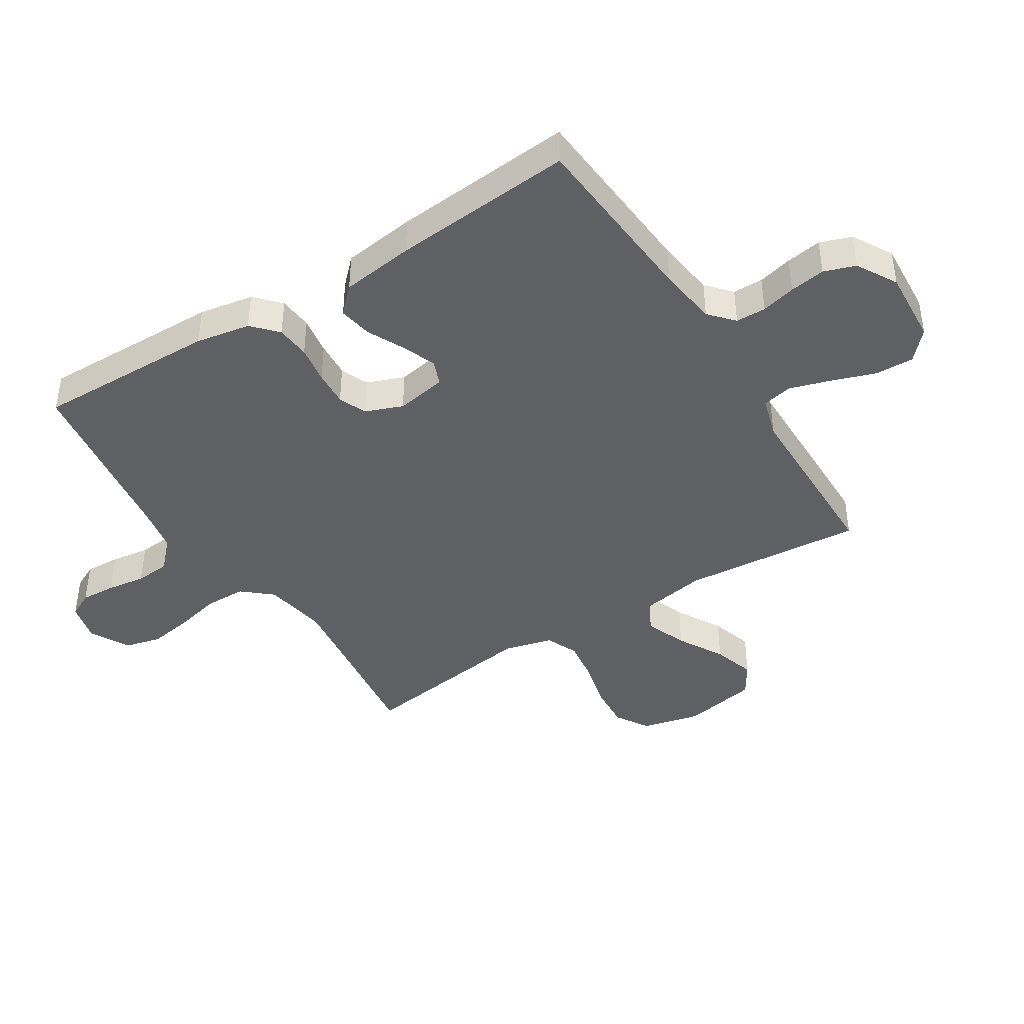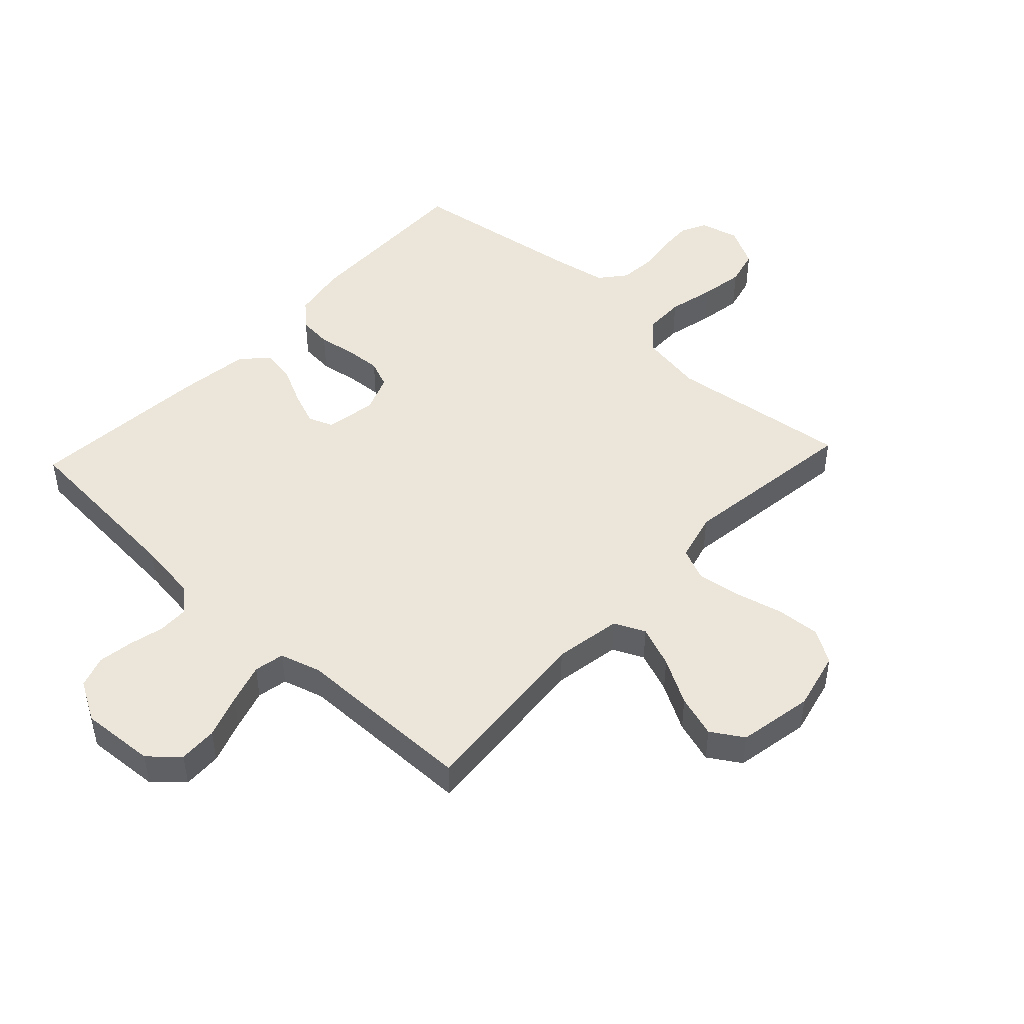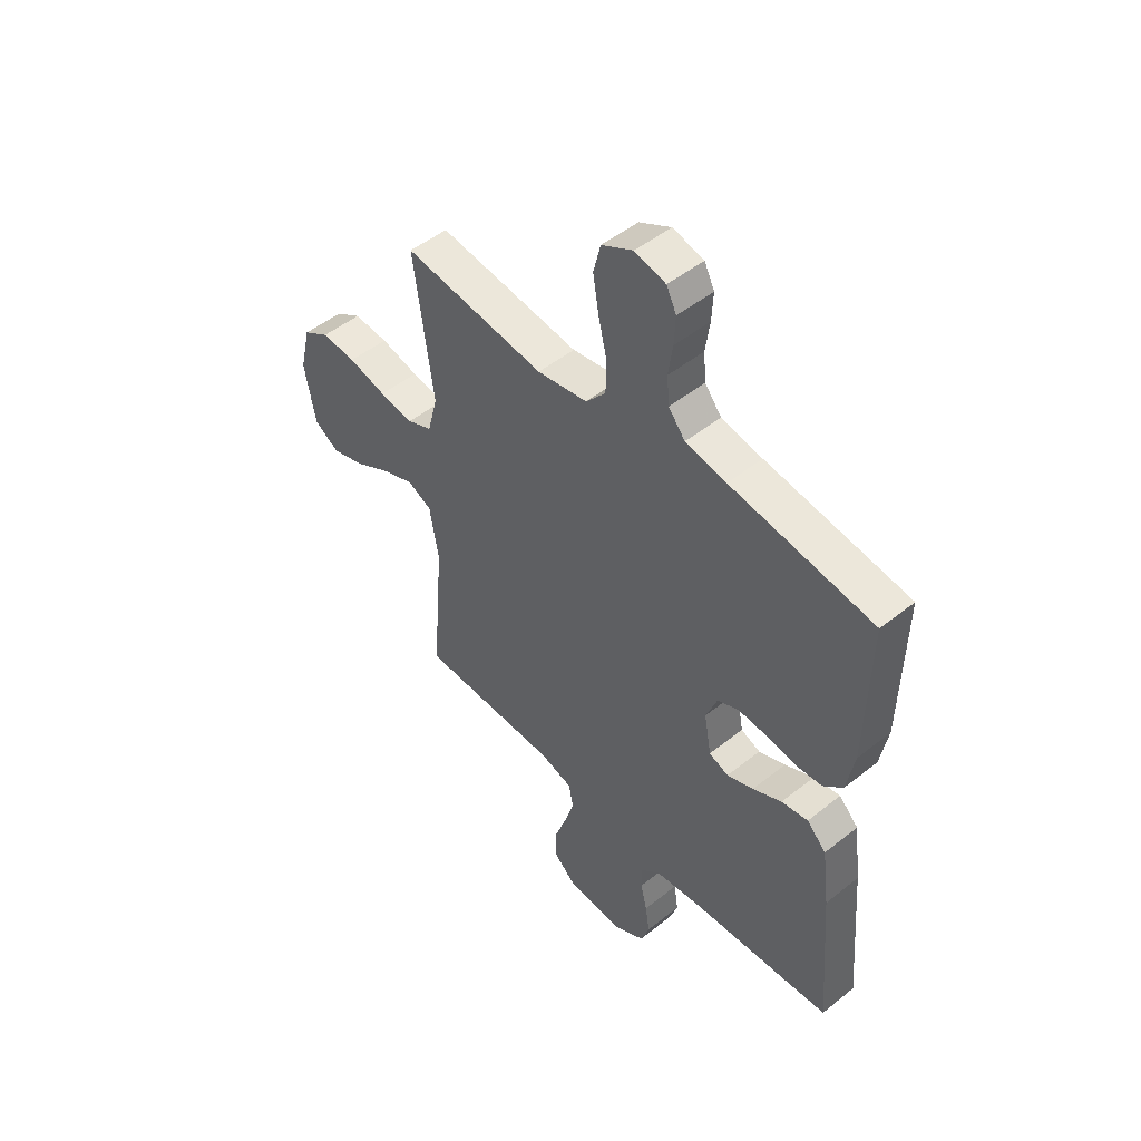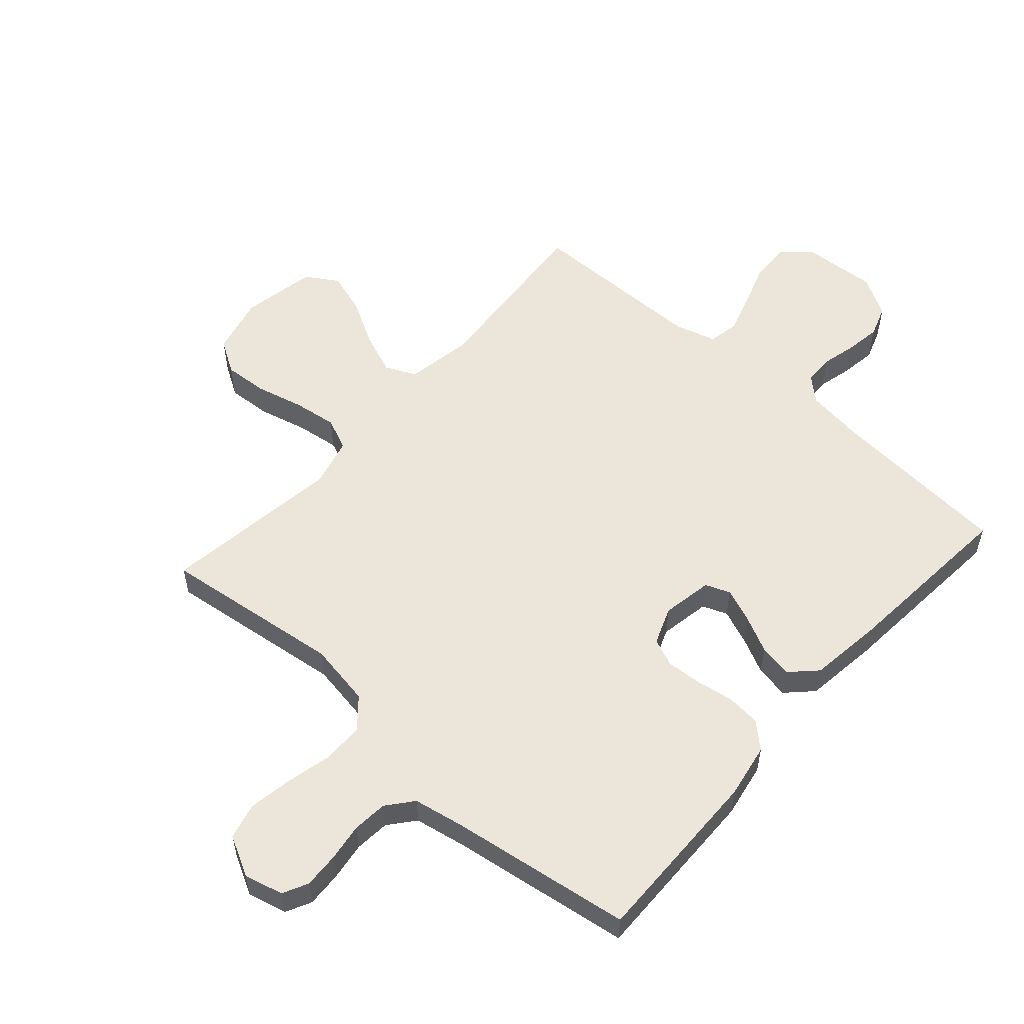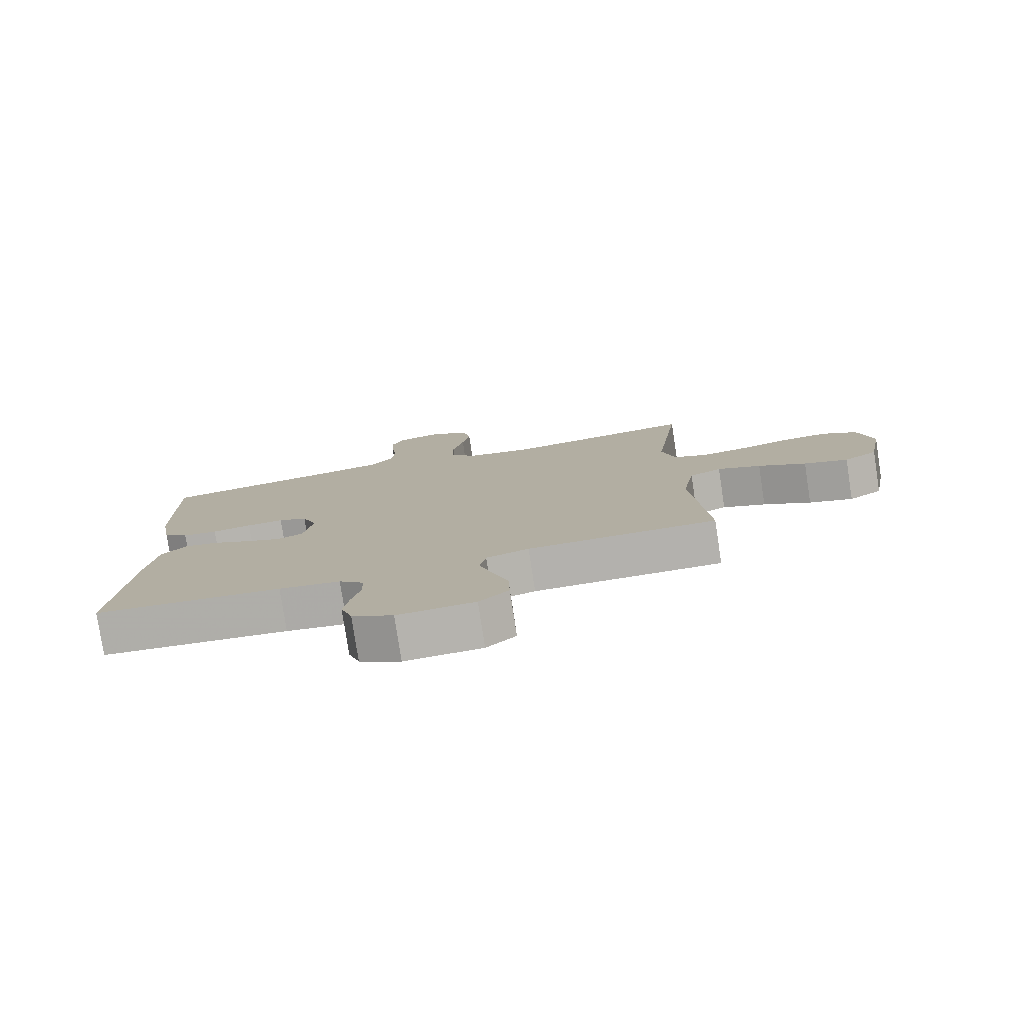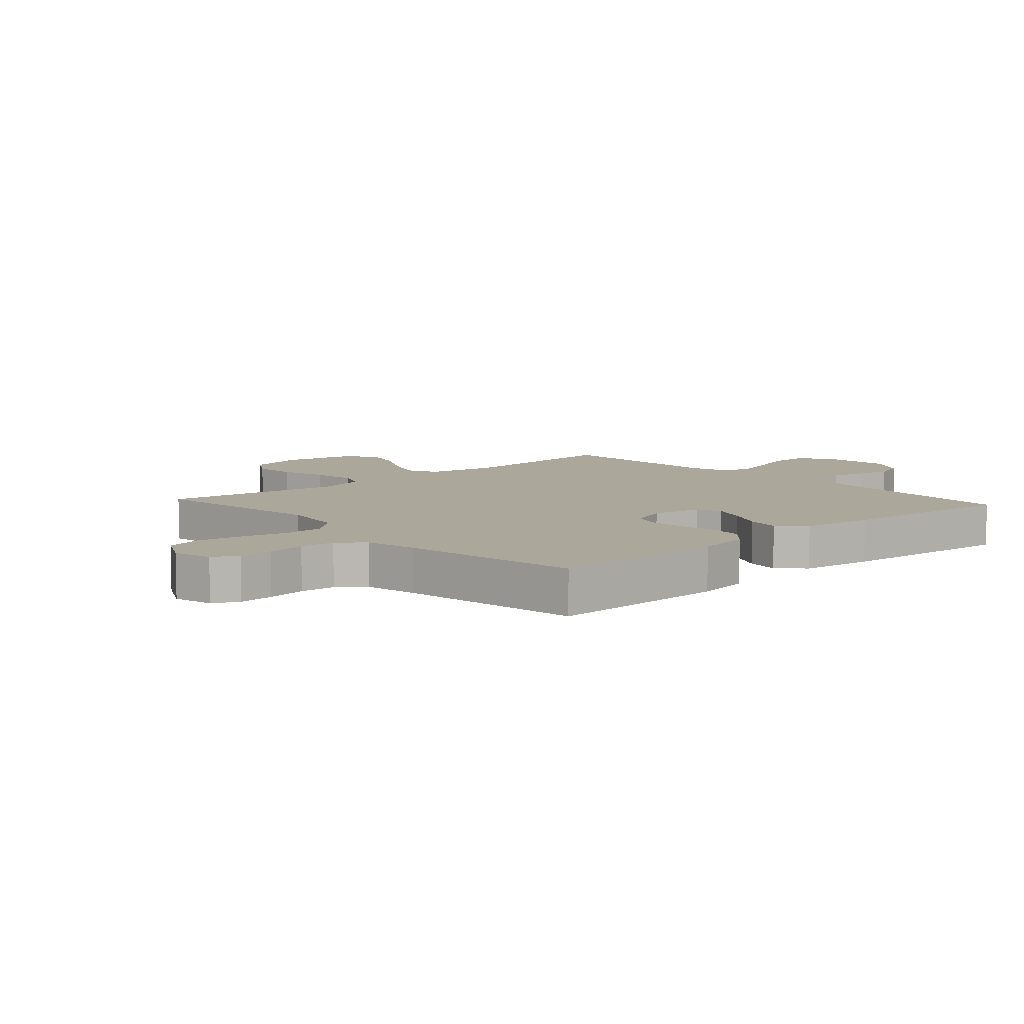
<metadata>
{"format":"obj","ext":"obj","renderer":"f3d","projection":"perspective","resolution":1024,"background":"white","views":[{"elev":-42.2,"azim":122.2,"up":"+Y"},{"elev":47.1,"azim":-137.0,"up":"+Y"},{"elev":49.5,"azim":48.6,"up":"+Z"},{"elev":55.3,"azim":41.6,"up":"+Y"},{"elev":-79.0,"azim":-171.3,"up":"+Z"},{"elev":8.1,"azim":47.9,"up":"+Y"}]}
</metadata>
<code>
v -0.5 0.07 -0.5
v -0.475 0.07 -0.2
v -0.494 0.07 -0.089
v -0.545 0.07 -0.065
v -0.614 0.07 -0.092
v -0.69 0.07 -0.135
v -0.76 0.07 -0.157
v -0.813 0.07 -0.124
v -0.836 0.07 0
v -0.813 0.07 0.097
v -0.758 0.07 0.131
v -0.685 0.07 0.126
v -0.605 0.07 0.106
v -0.533 0.07 0.096
v -0.48 0.07 0.119
v -0.459 0.07 0.2
v -0.5 0.07 0.5
v -0.2 0.07 0.462
v -0.094 0.07 0.48
v -0.052 0.07 0.529
v -0.051 0.07 0.597
v -0.069 0.07 0.673
v -0.081 0.07 0.746
v -0.066 0.07 0.806
v 0 0.07 0.841
v 0.065 0.07 0.825
v 0.086 0.07 0.783
v 0.083 0.07 0.725
v 0.074 0.07 0.661
v 0.079 0.07 0.603
v 0.114 0.07 0.56
v 0.2 0.07 0.544
v 0.5 0.07 0.5
v 0.494 0.07 0.2
v 0.478 0.07 0.11
v 0.437 0.07 0.072
v 0.381 0.07 0.067
v 0.318 0.07 0.077
v 0.259 0.07 0.081
v 0.213 0.07 0.062
v 0.189 0.07 0
v 0.204 0.07 -0.084
v 0.245 0.07 -0.1
v 0.301 0.07 -0.078
v 0.362 0.07 -0.048
v 0.418 0.07 -0.038
v 0.459 0.07 -0.079
v 0.475 0.07 -0.2
v 0.5 0.07 -0.5
v 0.2 0.07 -0.523
v 0.102 0.07 -0.536
v 0.062 0.07 -0.572
v 0.061 0.07 -0.622
v 0.075 0.07 -0.679
v 0.084 0.07 -0.738
v 0.066 0.07 -0.79
v 0 0.07 -0.828
v -0.123 0.07 -0.82
v -0.17 0.07 -0.777
v -0.168 0.07 -0.713
v -0.143 0.07 -0.641
v -0.122 0.07 -0.573
v -0.132 0.07 -0.523
v -0.2 0.07 -0.503
v -0.5 0 -0.5
v -0.475 0 -0.2
v -0.494 0 -0.089
v -0.545 0 -0.065
v -0.614 0 -0.092
v -0.69 0 -0.135
v -0.76 0 -0.157
v -0.813 0 -0.124
v -0.836 0 0
v -0.813 0 0.097
v -0.758 0 0.131
v -0.685 0 0.126
v -0.605 0 0.106
v -0.533 0 0.096
v -0.48 0 0.119
v -0.459 0 0.2
v -0.5 0 0.5
v -0.2 0 0.462
v -0.094 0 0.48
v -0.052 0 0.529
v -0.051 0 0.597
v -0.069 0 0.673
v -0.081 0 0.746
v -0.066 0 0.806
v 0 0 0.841
v 0.065 0 0.825
v 0.086 0 0.783
v 0.083 0 0.725
v 0.074 0 0.661
v 0.079 0 0.603
v 0.114 0 0.56
v 0.2 0 0.544
v 0.5 0 0.5
v 0.494 0 0.2
v 0.478 0 0.11
v 0.437 0 0.072
v 0.381 0 0.067
v 0.318 0 0.077
v 0.259 0 0.081
v 0.213 0 0.062
v 0.189 0 0
v 0.204 0 -0.084
v 0.245 0 -0.1
v 0.301 0 -0.078
v 0.362 0 -0.048
v 0.418 0 -0.038
v 0.459 0 -0.079
v 0.475 0 -0.2
v 0.5 0 -0.5
v 0.2 0 -0.523
v 0.102 0 -0.536
v 0.062 0 -0.572
v 0.061 0 -0.622
v 0.075 0 -0.679
v 0.084 0 -0.738
v 0.066 0 -0.79
v 0 0 -0.828
v -0.123 0 -0.82
v -0.17 0 -0.777
v -0.168 0 -0.713
v -0.143 0 -0.641
v -0.122 0 -0.573
v -0.132 0 -0.523
v -0.2 0 -0.503
f 59 60 61
f 58 59 61
f 57 58 61
f 56 57 61
f 55 56 61
f 54 55 61
f 53 54 61
f 52 53 61 62
f 51 52 62 63
f 48 49 50
f 47 48 50
f 46 47 50
f 45 46 50
f 44 45 50
f 51 63 64
f 50 51 64
f 44 50 64
f 43 44 64
f 36 37 38
f 35 36 38
f 34 35 38
f 33 34 38
f 32 33 38
f 31 32 38 39
f 30 31 39 40
f 27 28 29
f 26 27 29
f 25 26 29
f 24 25 29
f 23 24 29
f 22 23 29
f 21 22 29
f 20 21 29 30
f 30 40 41
f 20 30 41
f 19 20 41
f 16 17 18
f 19 41 42
f 18 19 42
f 16 18 42
f 15 16 42
f 11 12 13
f 10 11 13
f 9 10 13
f 8 9 13
f 7 8 13
f 6 7 13
f 5 6 13
f 4 5 13 14
f 64 1 2
f 43 64 2
f 42 43 2
f 14 15 42
f 4 14 42
f 3 4 42
f 2 3 42
f 125 124 123
f 125 123 122
f 125 122 121
f 125 121 120
f 125 120 119
f 125 119 118
f 125 118 117
f 126 125 117 116
f 127 126 116 115
f 114 113 112
f 114 112 111
f 114 111 110
f 114 110 109
f 114 109 108
f 128 127 115
f 128 115 114
f 128 114 108
f 128 108 107
f 102 101 100
f 102 100 99
f 102 99 98
f 102 98 97
f 102 97 96
f 103 102 96 95
f 104 103 95 94
f 93 92 91
f 93 91 90
f 93 90 89
f 93 89 88
f 93 88 87
f 93 87 86
f 93 86 85
f 94 93 85 84
f 105 104 94
f 105 94 84
f 105 84 83
f 82 81 80
f 106 105 83
f 106 83 82
f 106 82 80
f 106 80 79
f 77 76 75
f 77 75 74
f 77 74 73
f 77 73 72
f 77 72 71
f 77 71 70
f 77 70 69
f 78 77 69 68
f 66 65 128
f 66 128 107
f 66 107 106
f 106 79 78
f 106 78 68
f 106 68 67
f 106 67 66
f 1 65 66 2
f 2 66 67 3
f 3 67 68 4
f 4 68 69 5
f 5 69 70 6
f 6 70 71 7
f 7 71 72 8
f 8 72 73 9
f 9 73 74 10
f 10 74 75 11
f 11 75 76 12
f 12 76 77 13
f 13 77 78 14
f 14 78 79 15
f 15 79 80 16
f 16 80 81 17
f 17 81 82 18
f 18 82 83 19
f 19 83 84 20
f 20 84 85 21
f 21 85 86 22
f 22 86 87 23
f 23 87 88 24
f 24 88 89 25
f 25 89 90 26
f 26 90 91 27
f 27 91 92 28
f 28 92 93 29
f 29 93 94 30
f 30 94 95 31
f 31 95 96 32
f 32 96 97 33
f 33 97 98 34
f 34 98 99 35
f 35 99 100 36
f 36 100 101 37
f 37 101 102 38
f 38 102 103 39
f 39 103 104 40
f 40 104 105 41
f 41 105 106 42
f 42 106 107 43
f 43 107 108 44
f 44 108 109 45
f 45 109 110 46
f 46 110 111 47
f 47 111 112 48
f 48 112 113 49
f 49 113 114 50
f 50 114 115 51
f 51 115 116 52
f 52 116 117 53
f 53 117 118 54
f 54 118 119 55
f 55 119 120 56
f 56 120 121 57
f 57 121 122 58
f 58 122 123 59
f 59 123 124 60
f 60 124 125 61
f 61 125 126 62
f 62 126 127 63
f 63 127 128 64
f 64 128 65 1

</code>
